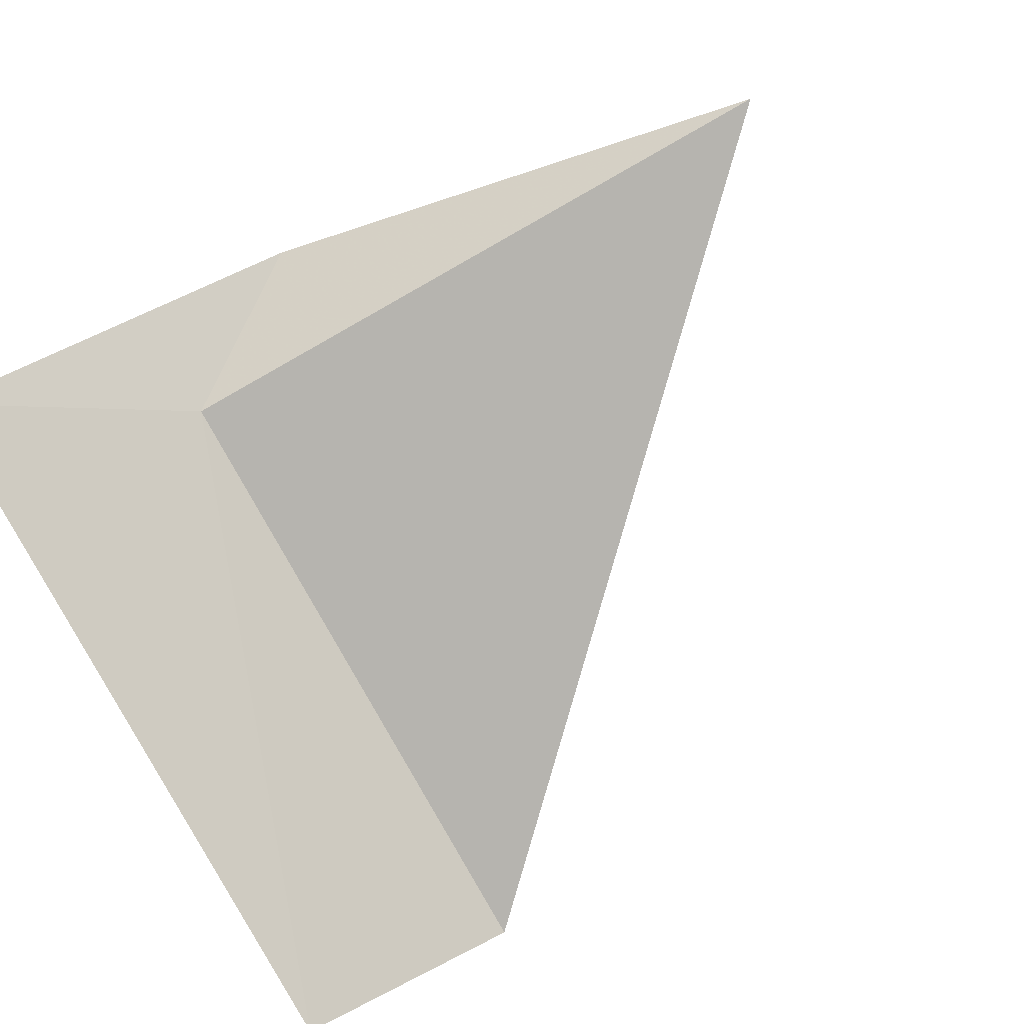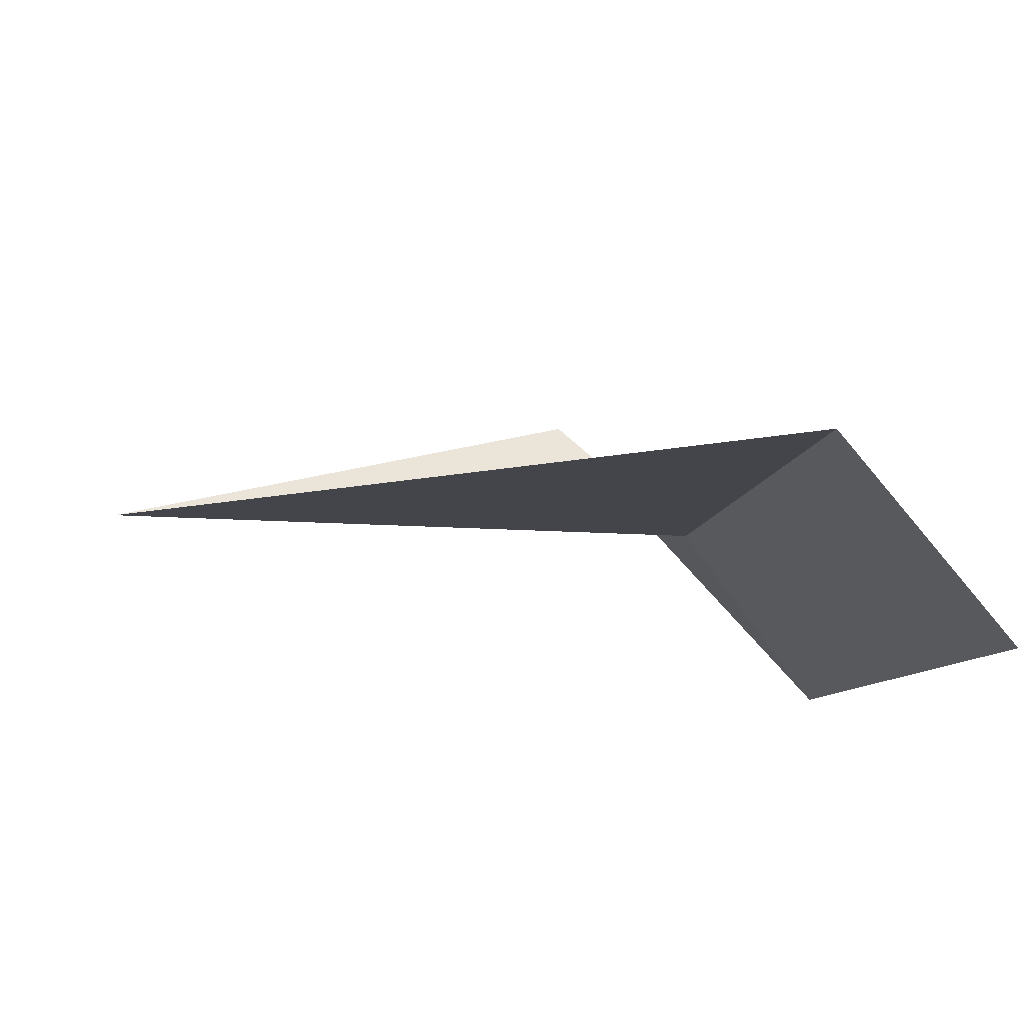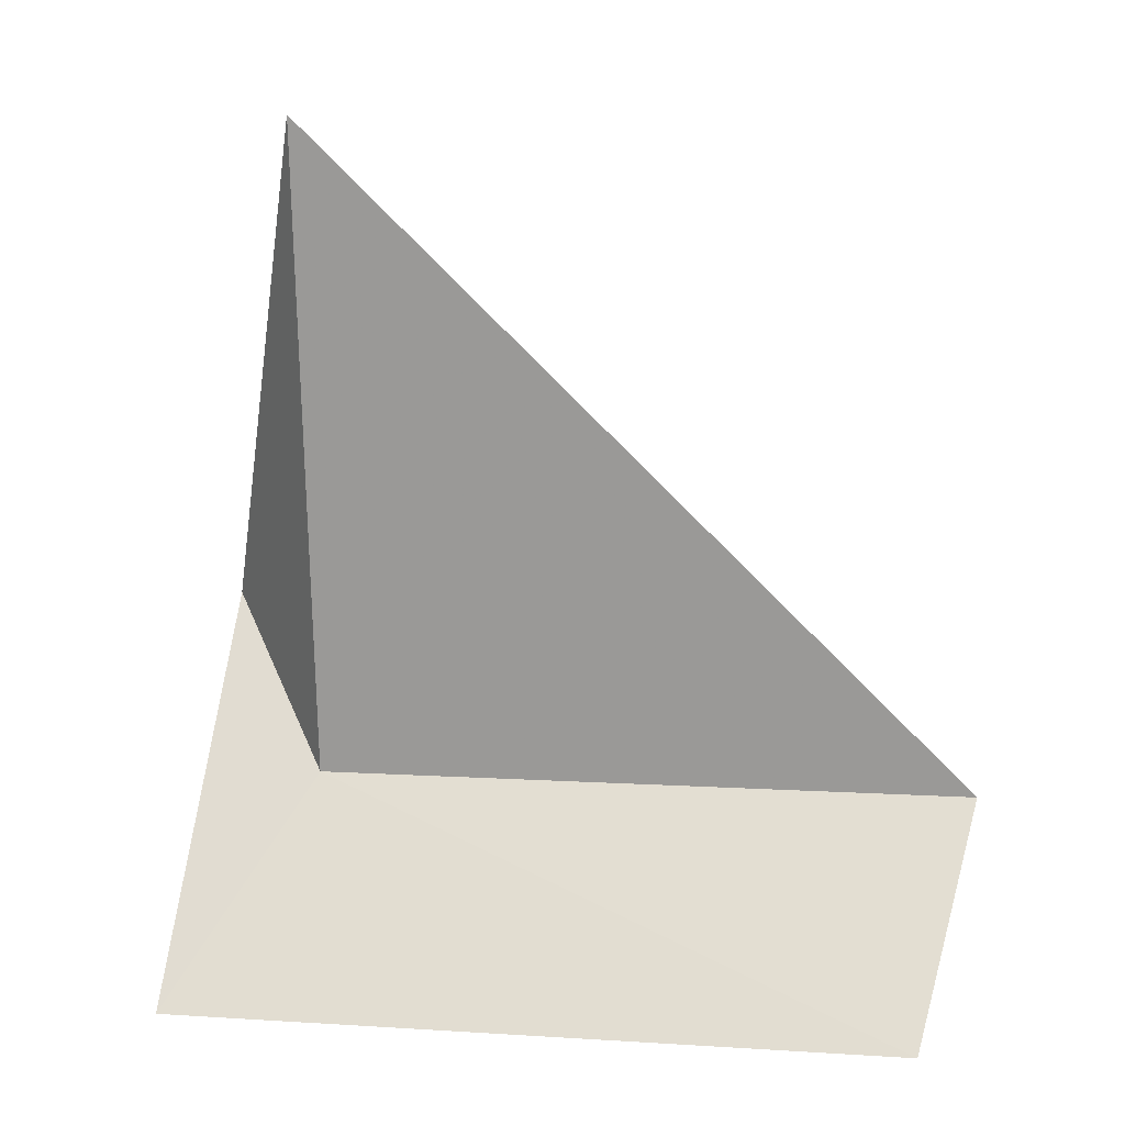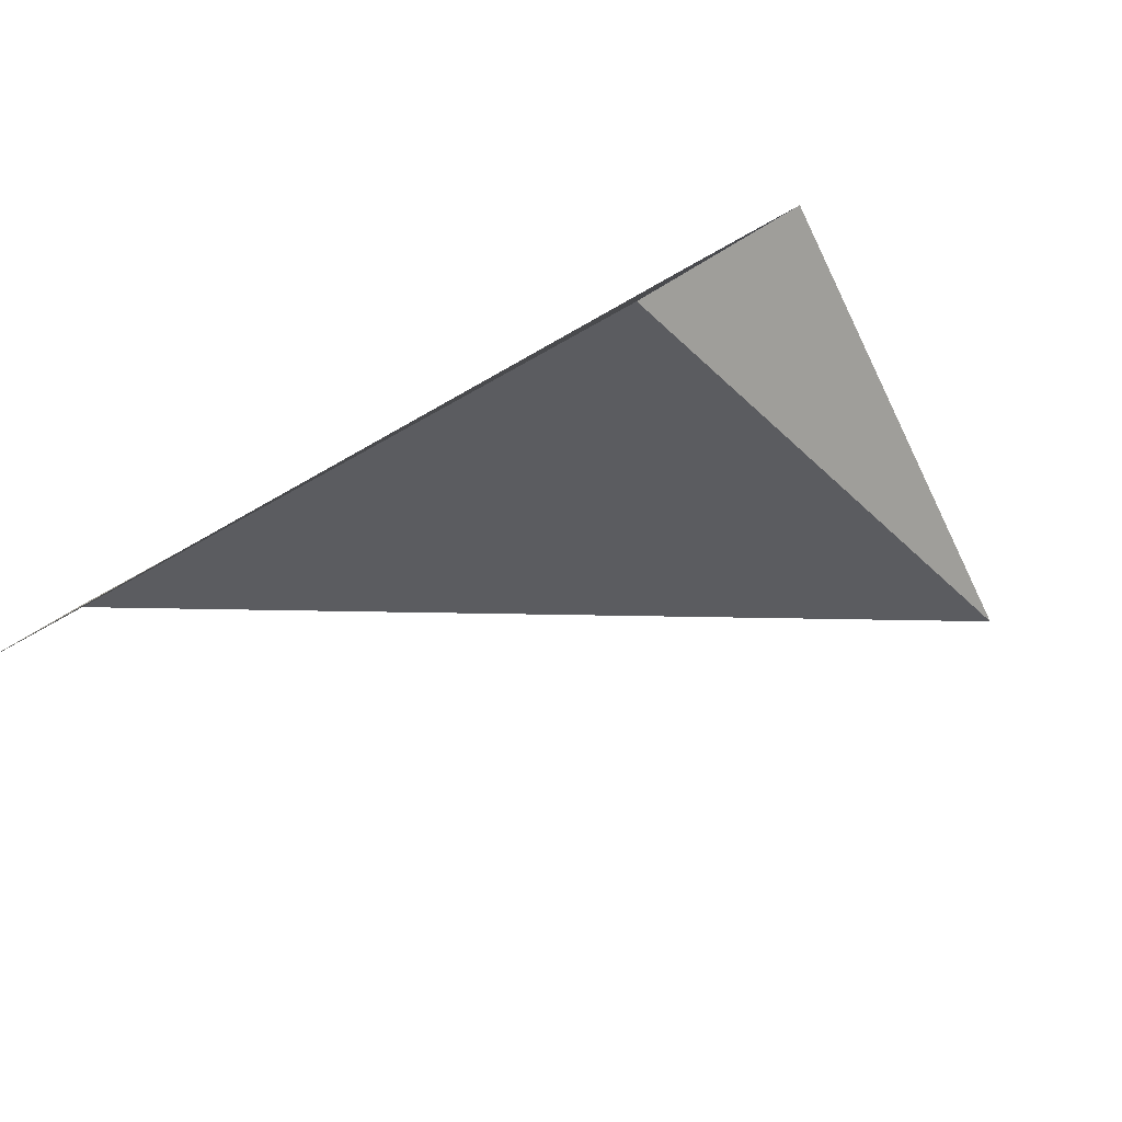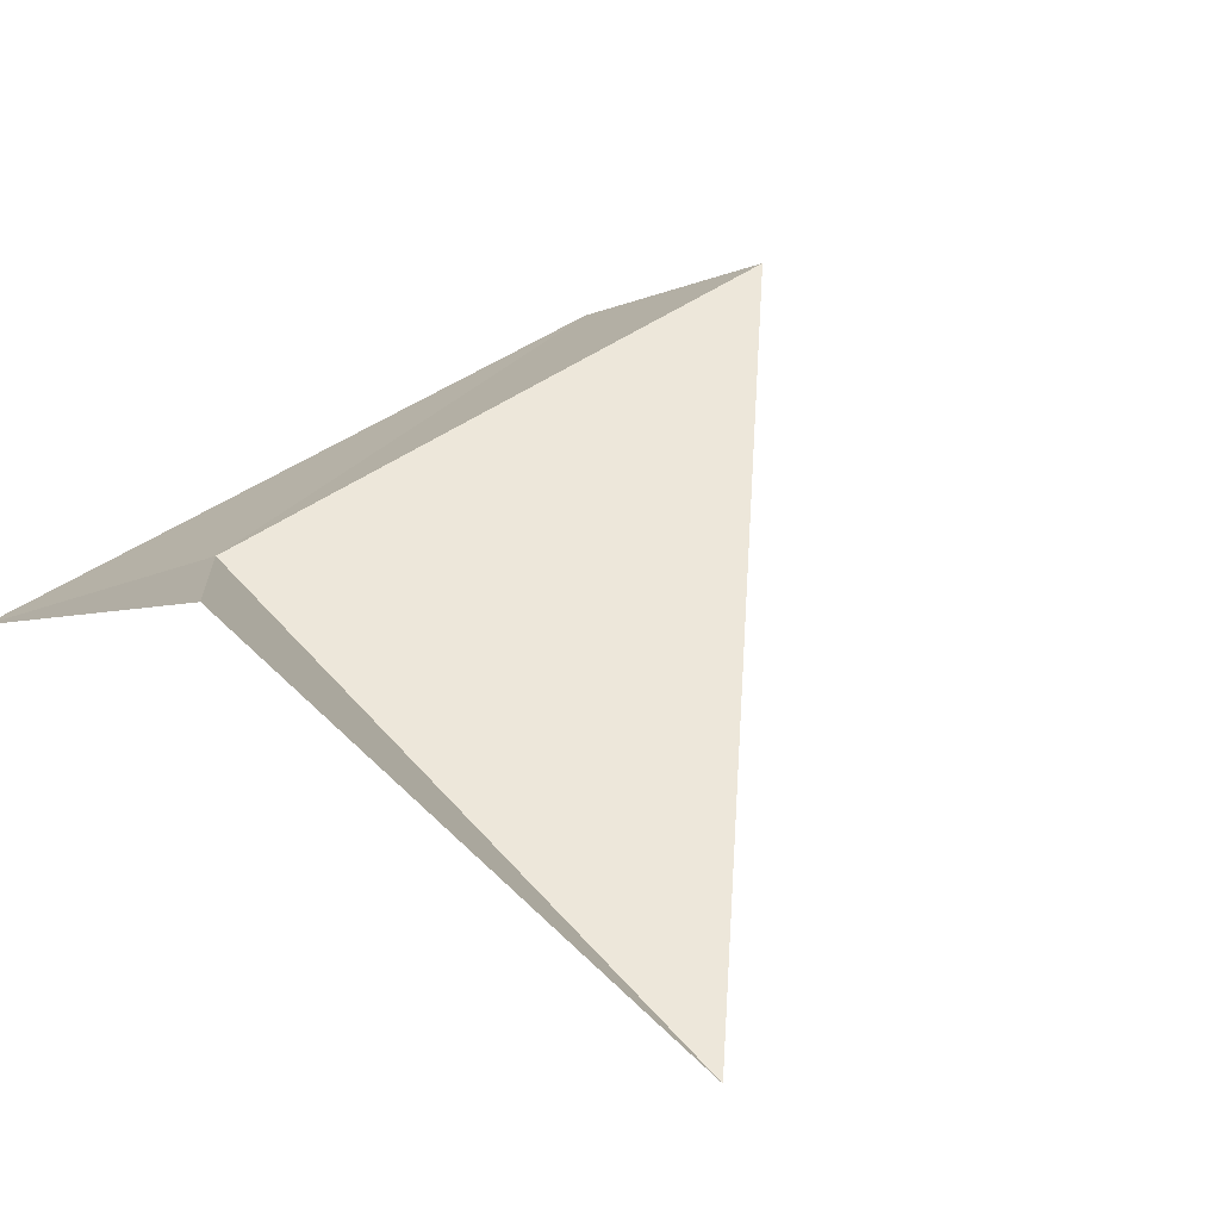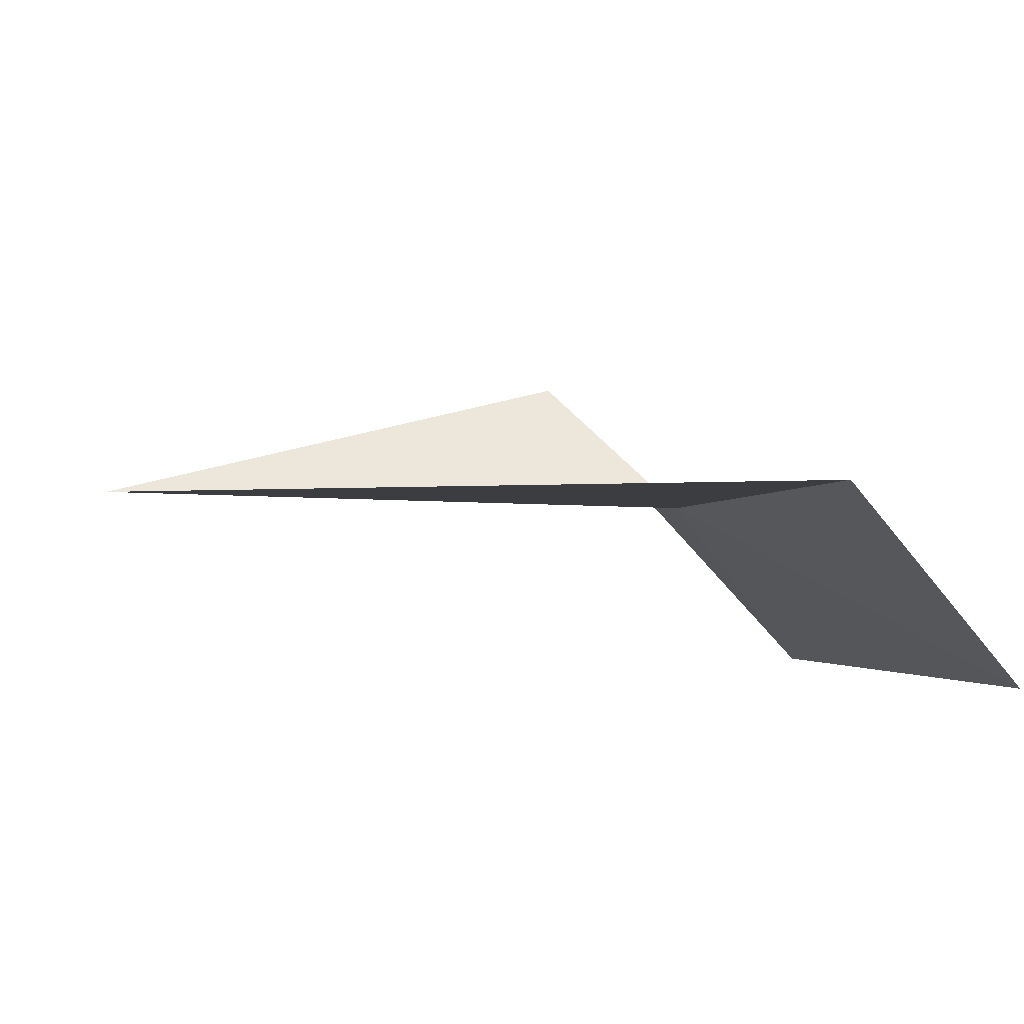
<metadata>
{"format":"obj","ext":"obj","renderer":"f3d","projection":"perspective","resolution":1024,"background":"white","views":[{"elev":-74.9,"azim":-60.3,"up":"+Y"},{"elev":-16.3,"azim":82.4,"up":"+Y"},{"elev":-70.3,"azim":0.8,"up":"+Y"},{"elev":-31.8,"azim":-144.8,"up":"+Y"},{"elev":54.3,"azim":-40.5,"up":"+Y"},{"elev":-9.4,"azim":80.3,"up":"+Y"}]}
</metadata>
<code>
v -1.275 -7.561 28.47
v -1.365 -7.406 28.6
v -1.275 -7.561 29.13
v -0.7054 -7.818 28.29
v -0.6301 -7.642 28.47
v -1.428 -7.719 28.29
f 1 5 4
f 1 4 6
f 1 6 2
f 1 2 3
f 1 3 5

</code>
